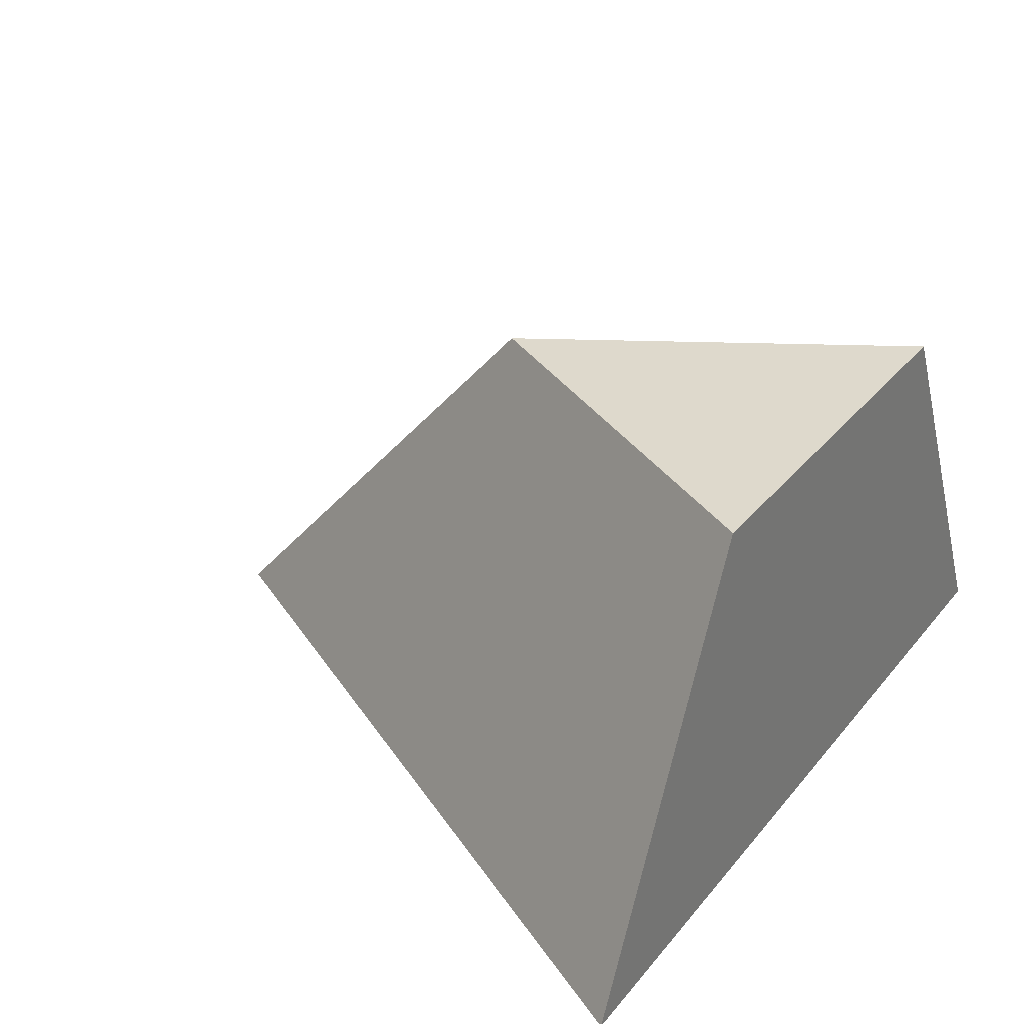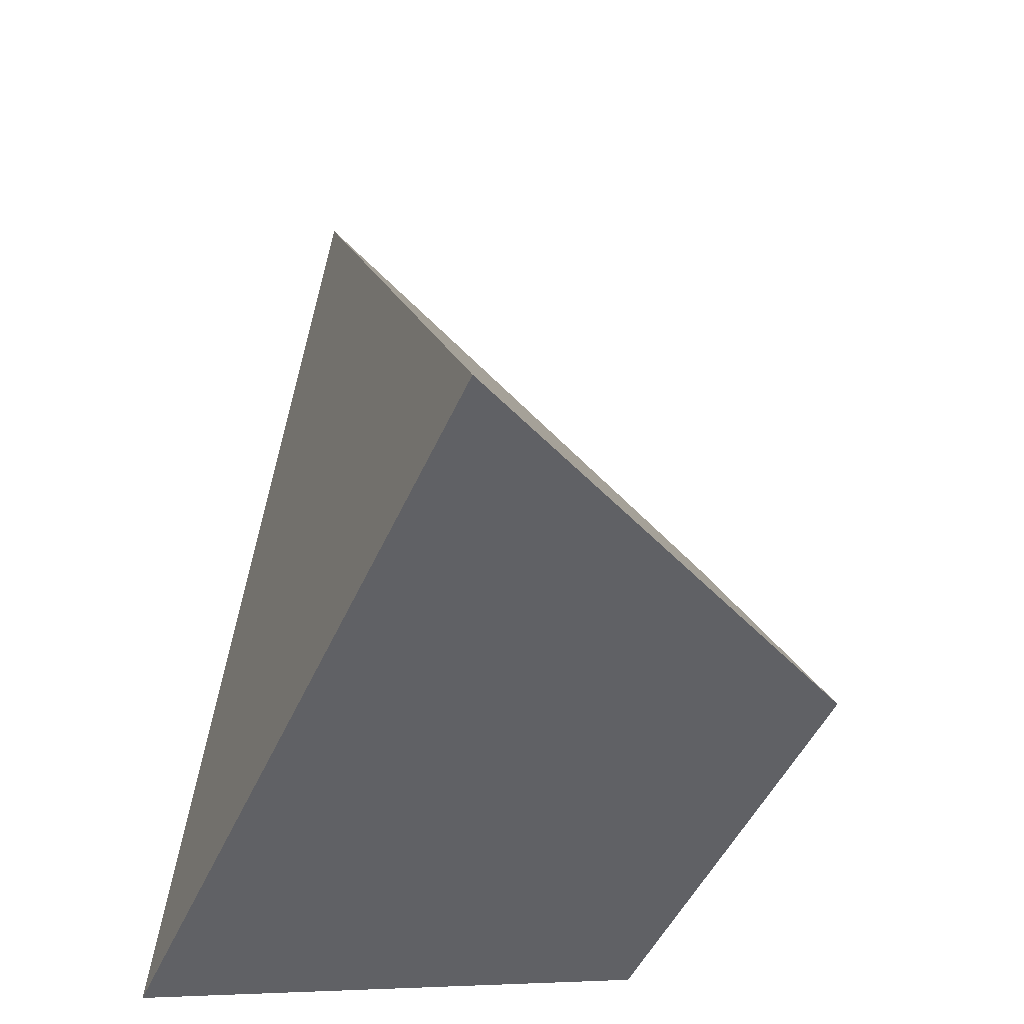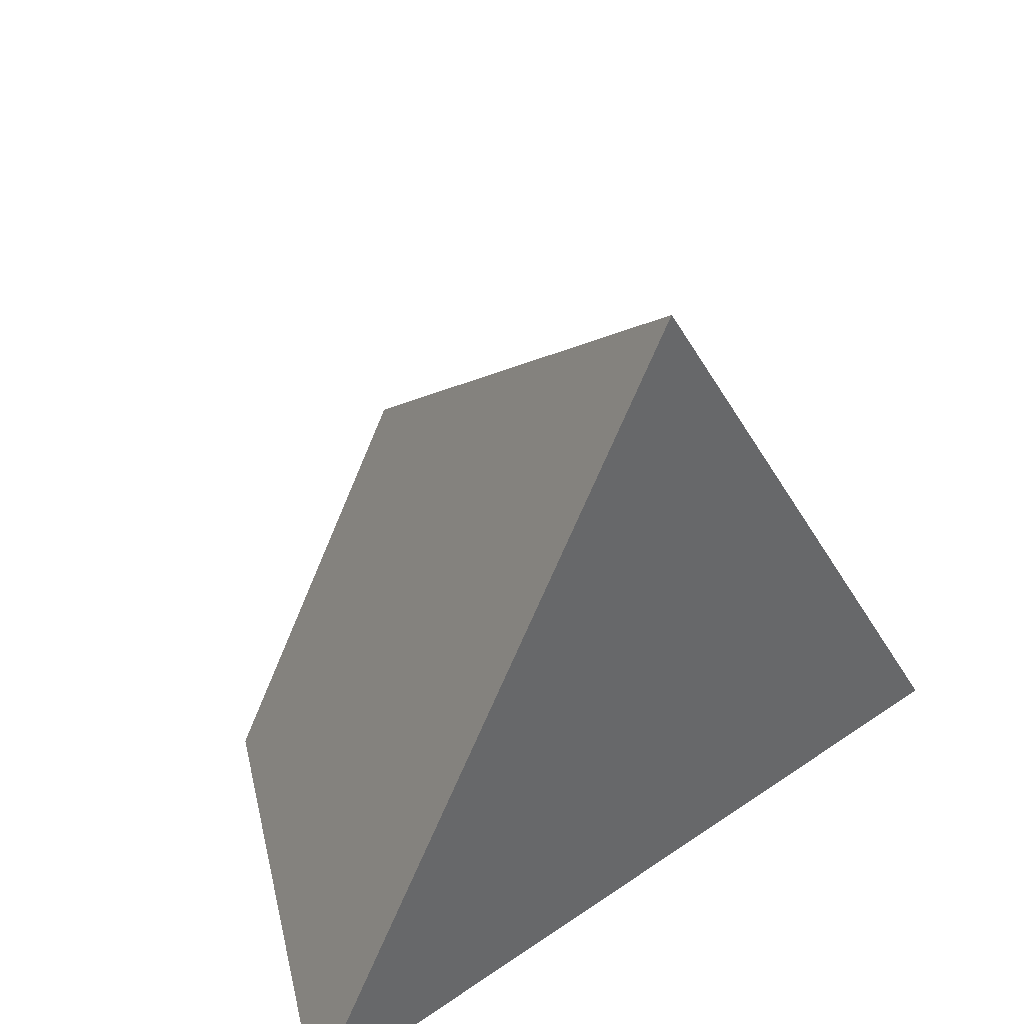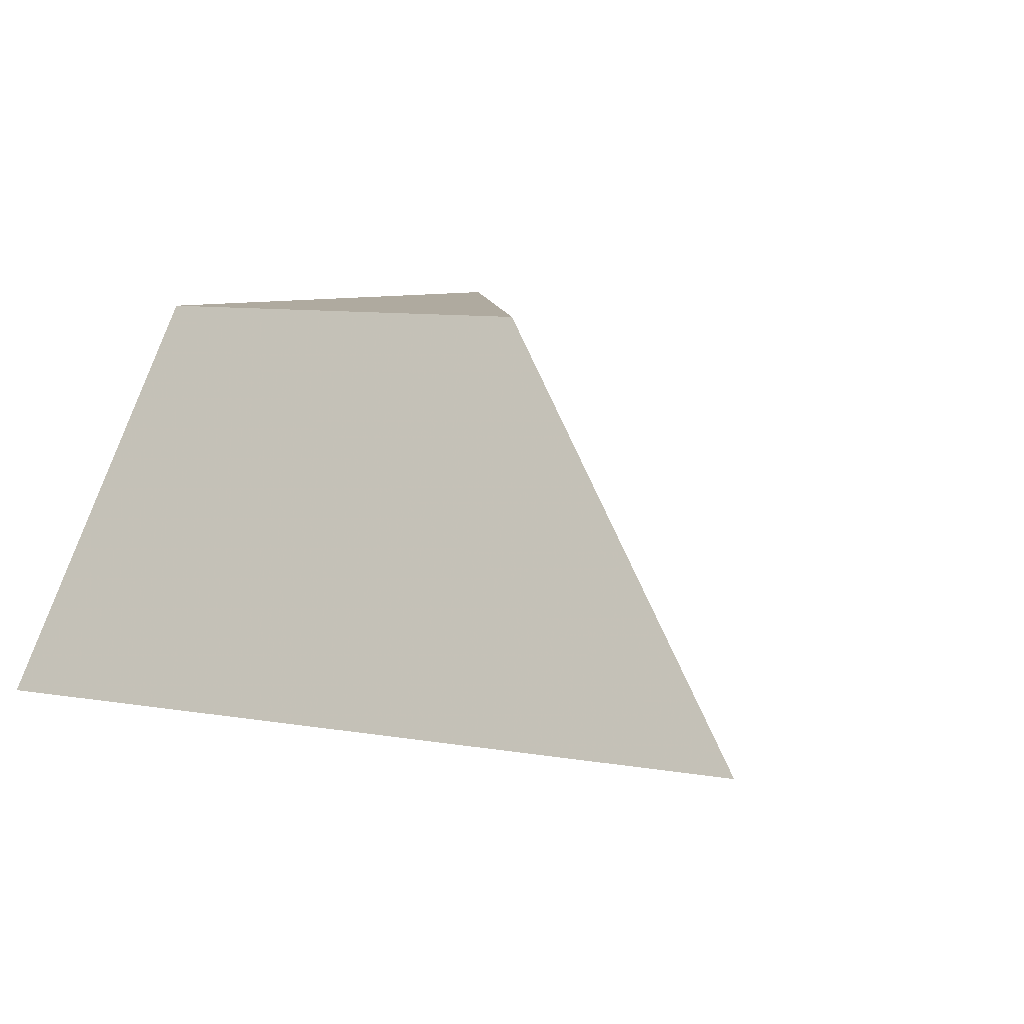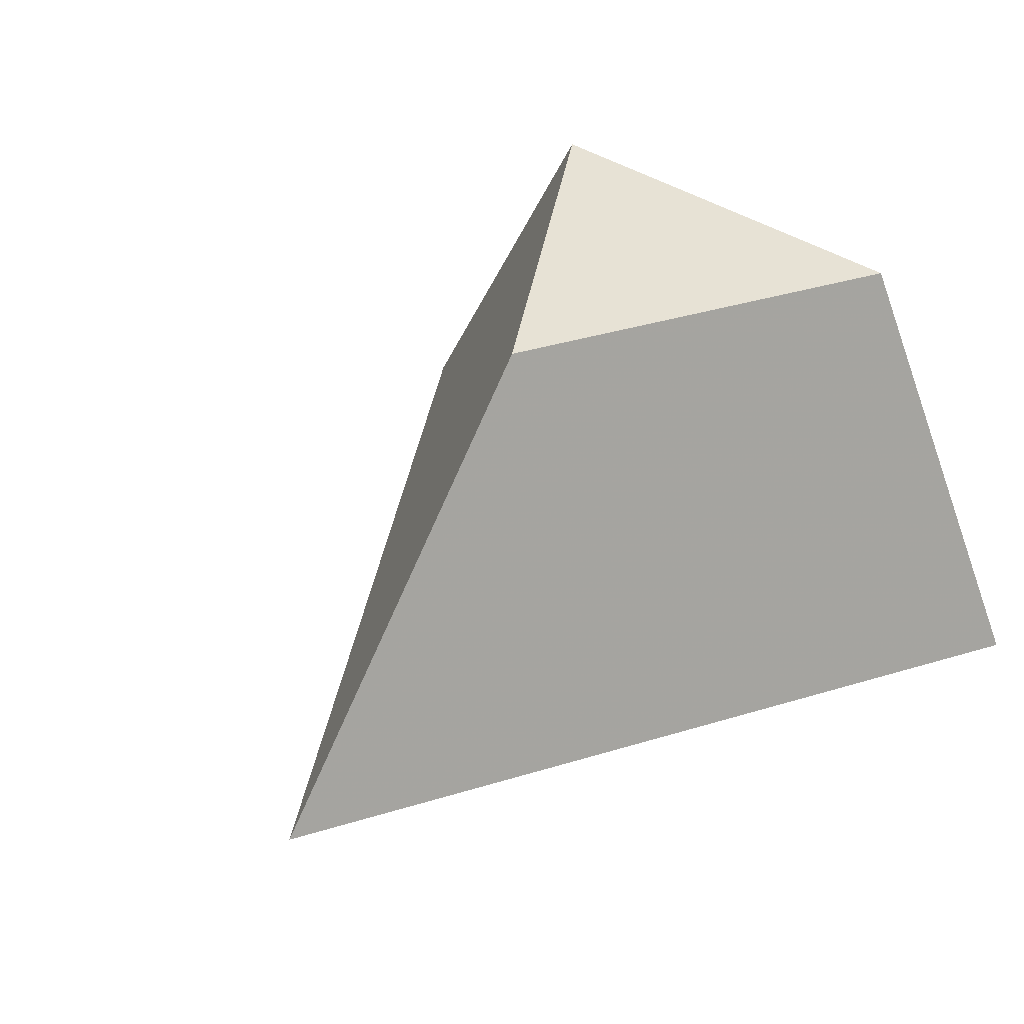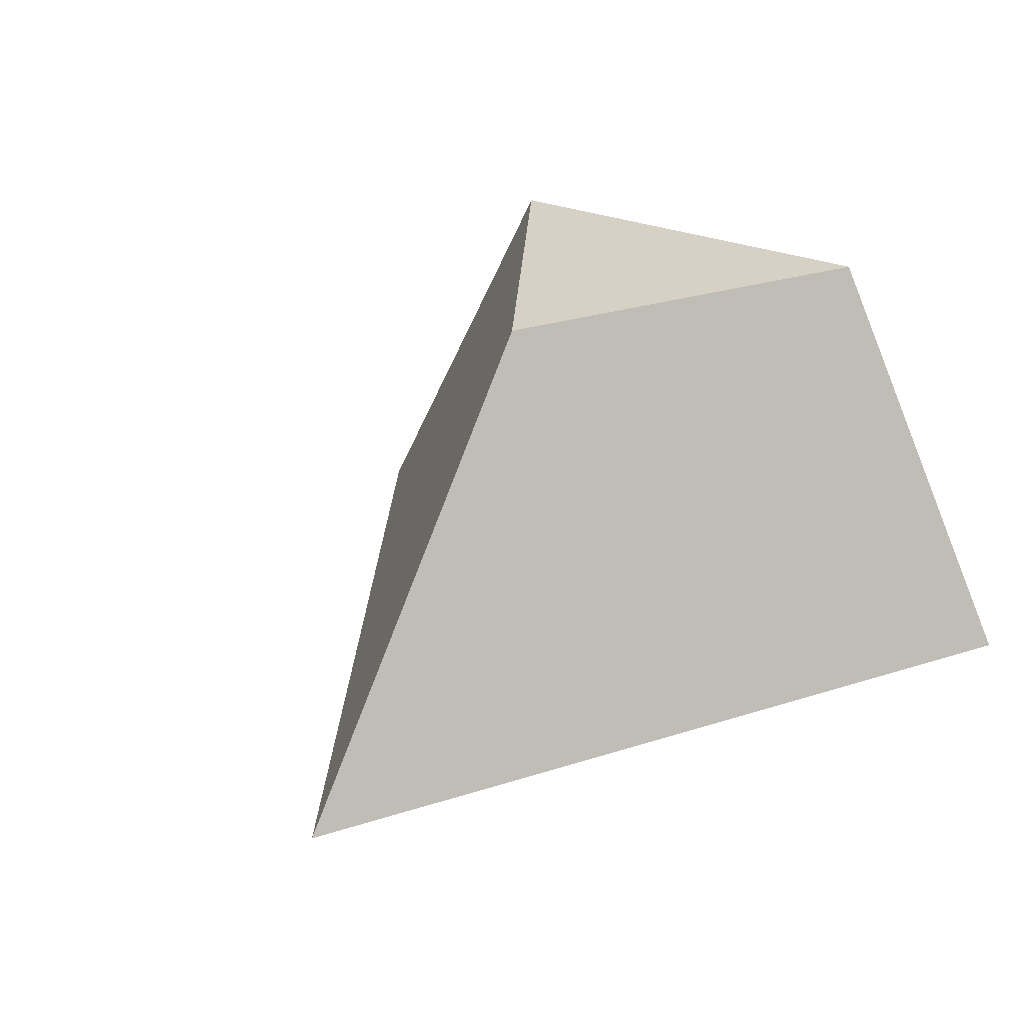
<metadata>
{"format":"obj","ext":"obj","renderer":"f3d","projection":"perspective","resolution":1024,"background":"white","views":[{"elev":31.9,"azim":-57.5,"up":"+Z"},{"elev":-47.7,"azim":-113.0,"up":"+Y"},{"elev":41.5,"azim":140.4,"up":"+Y"},{"elev":9.5,"azim":144.2,"up":"+Z"},{"elev":40.2,"azim":-140.4,"up":"+Z"},{"elev":26.9,"azim":-146.8,"up":"+Z"}]}
</metadata>
<code>
v 1 0 0
v -1 0 0
v 0 1.732 0
v 0.5 0 1
v -0.5 0 1
v 0 0.866 1
f 1 2 3
f 4 5 6
f 1 2 5 4
f 2 3 6 5
f 3 1 4 6

</code>
